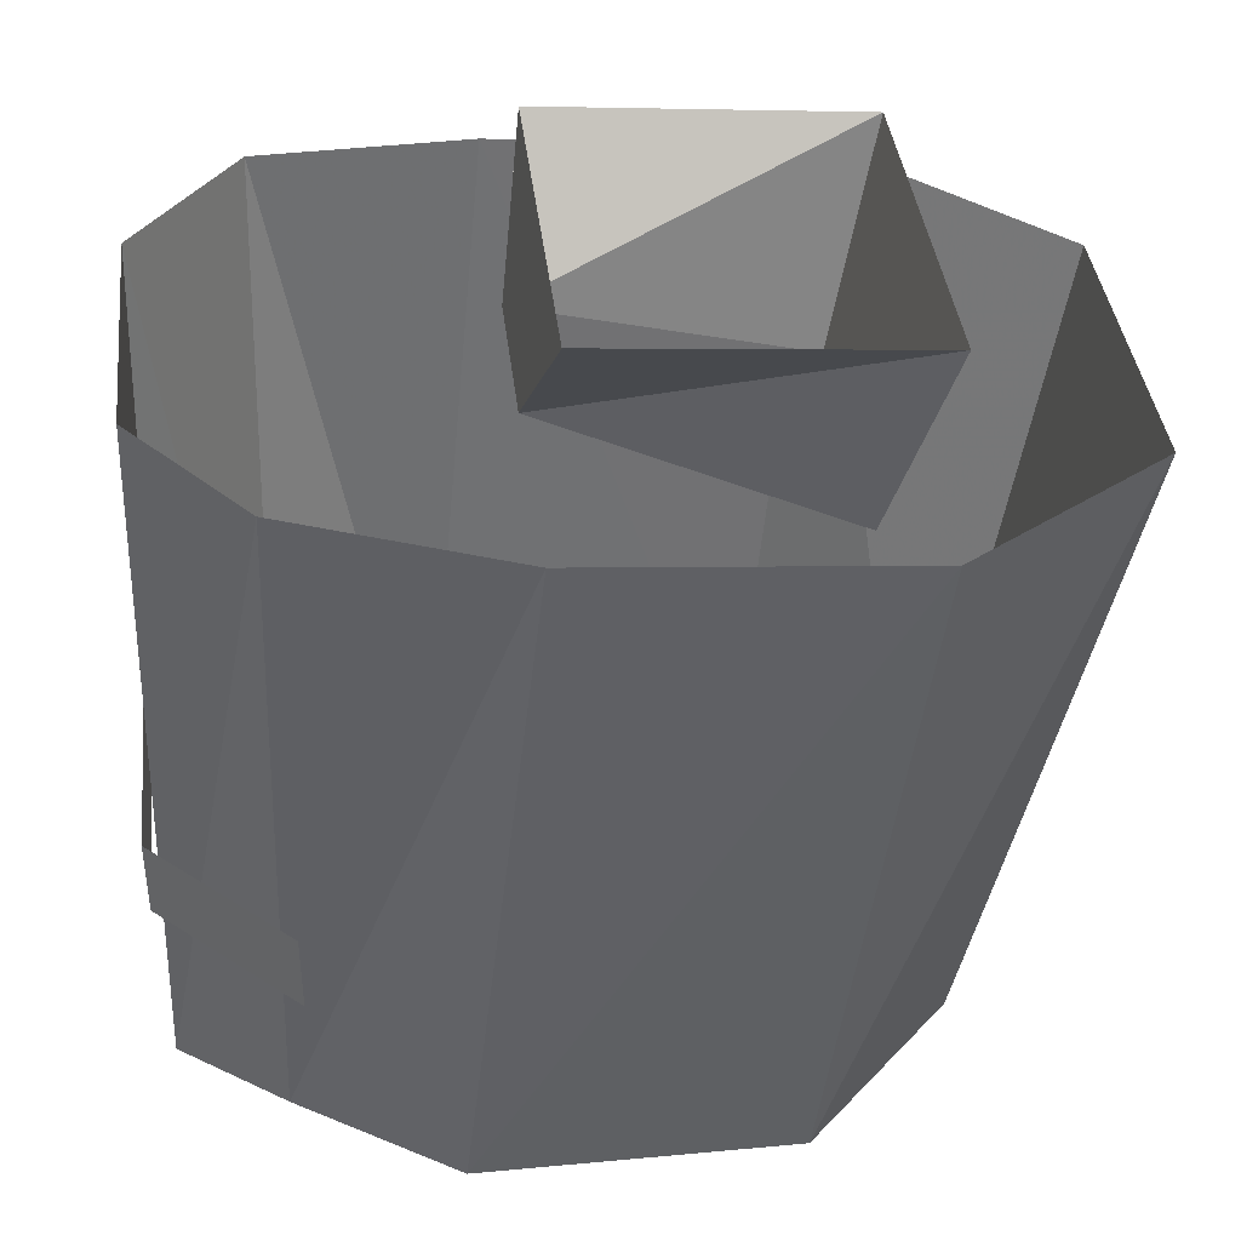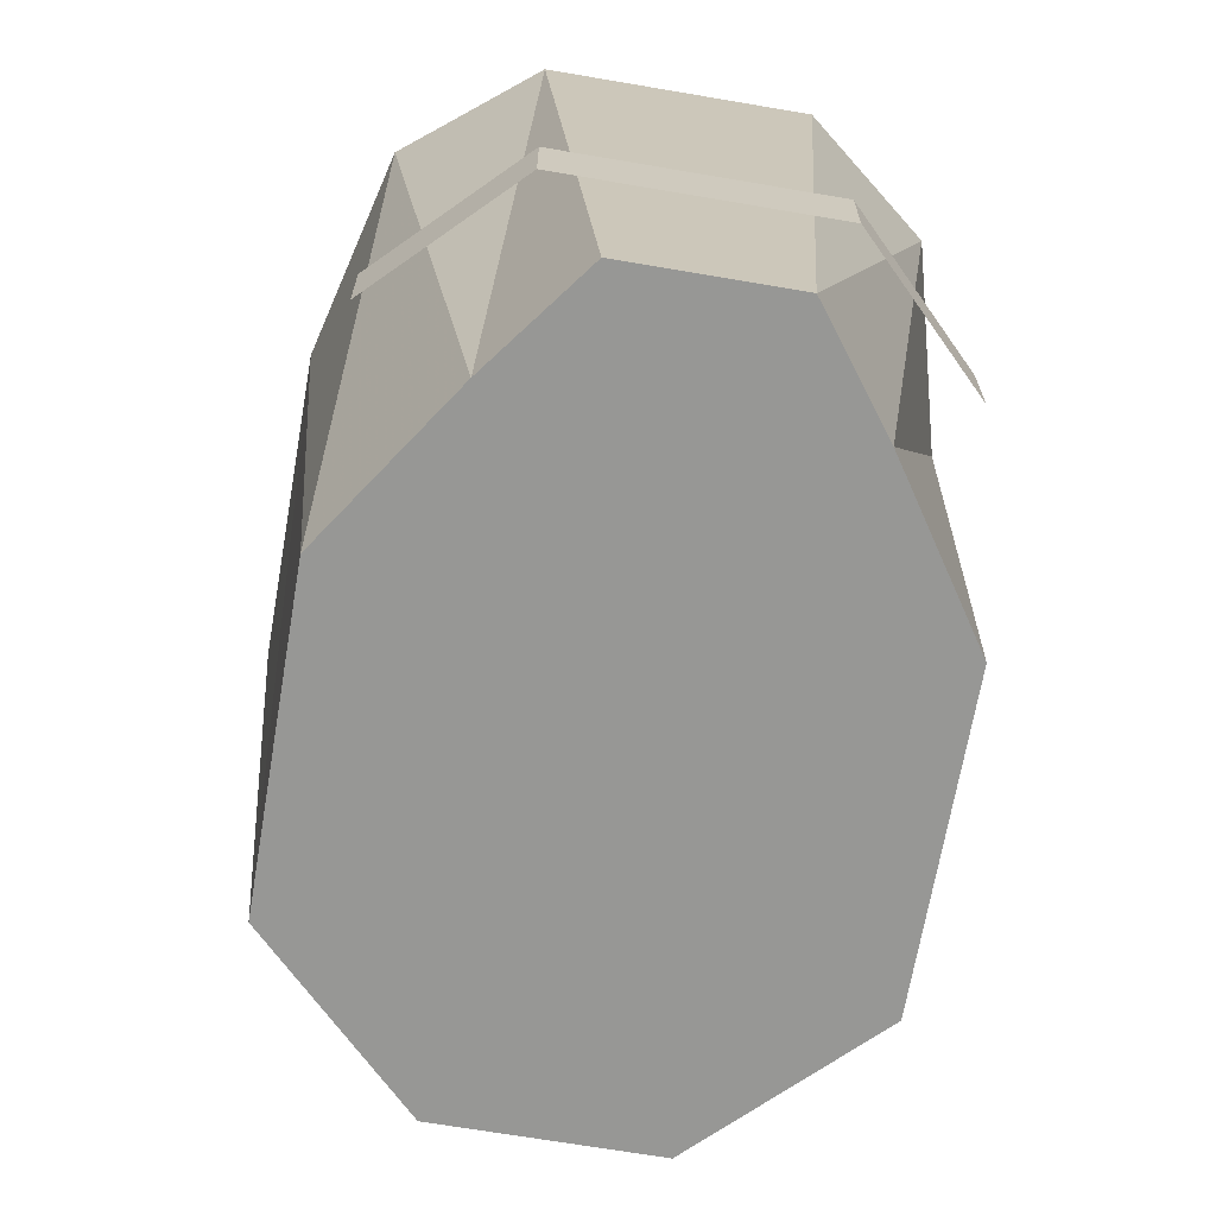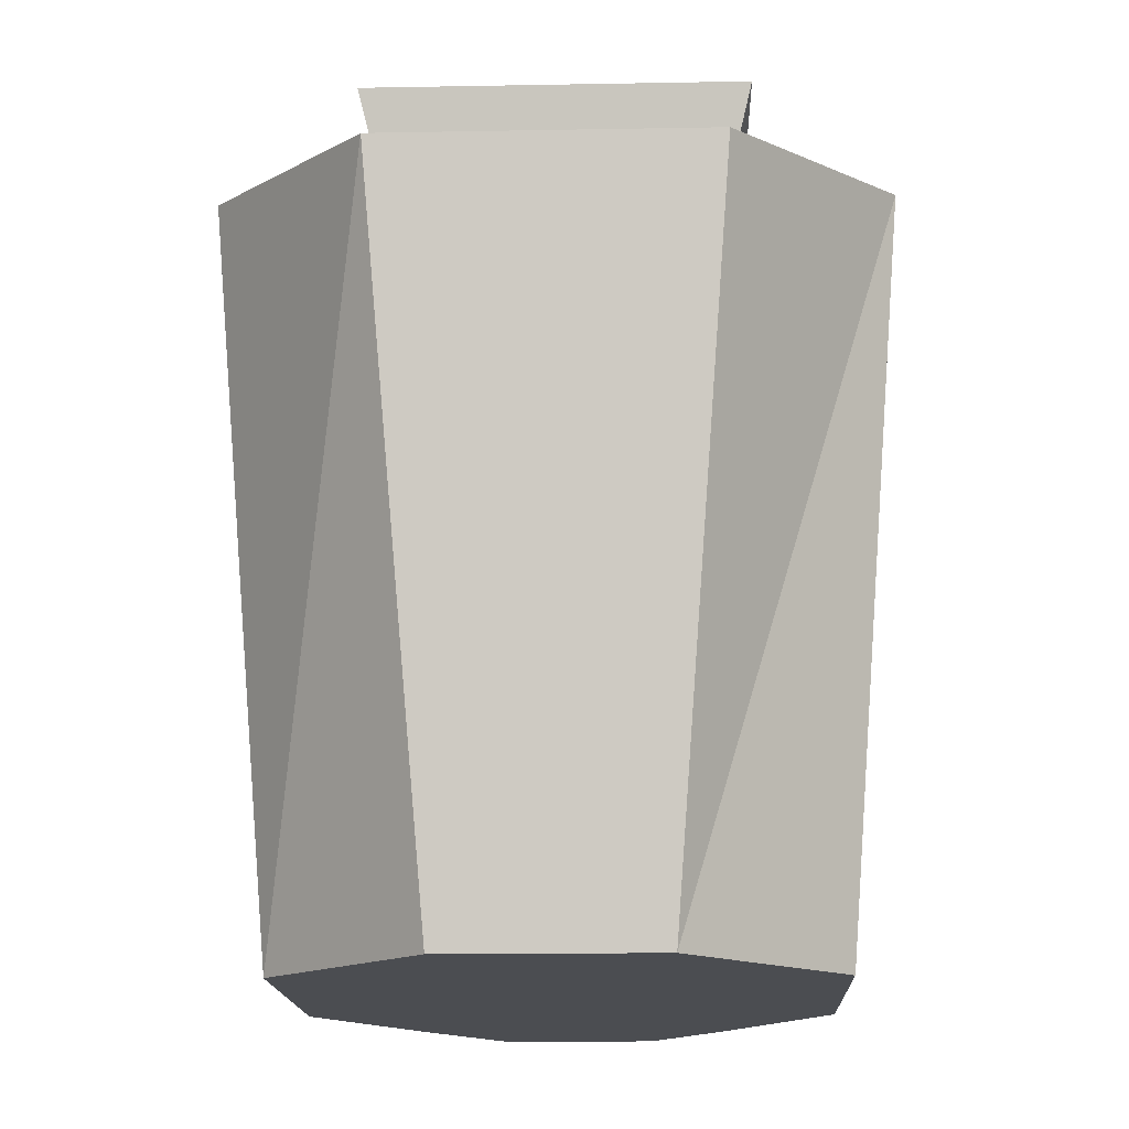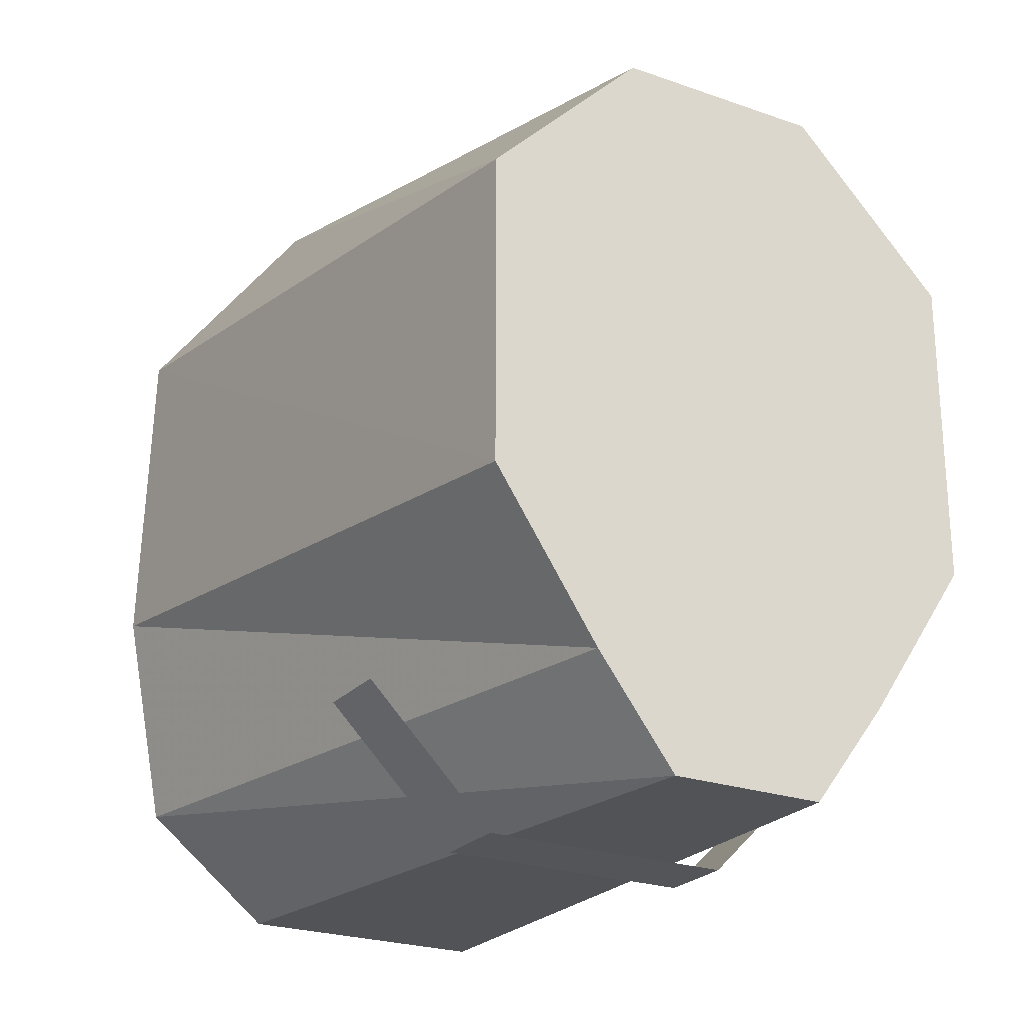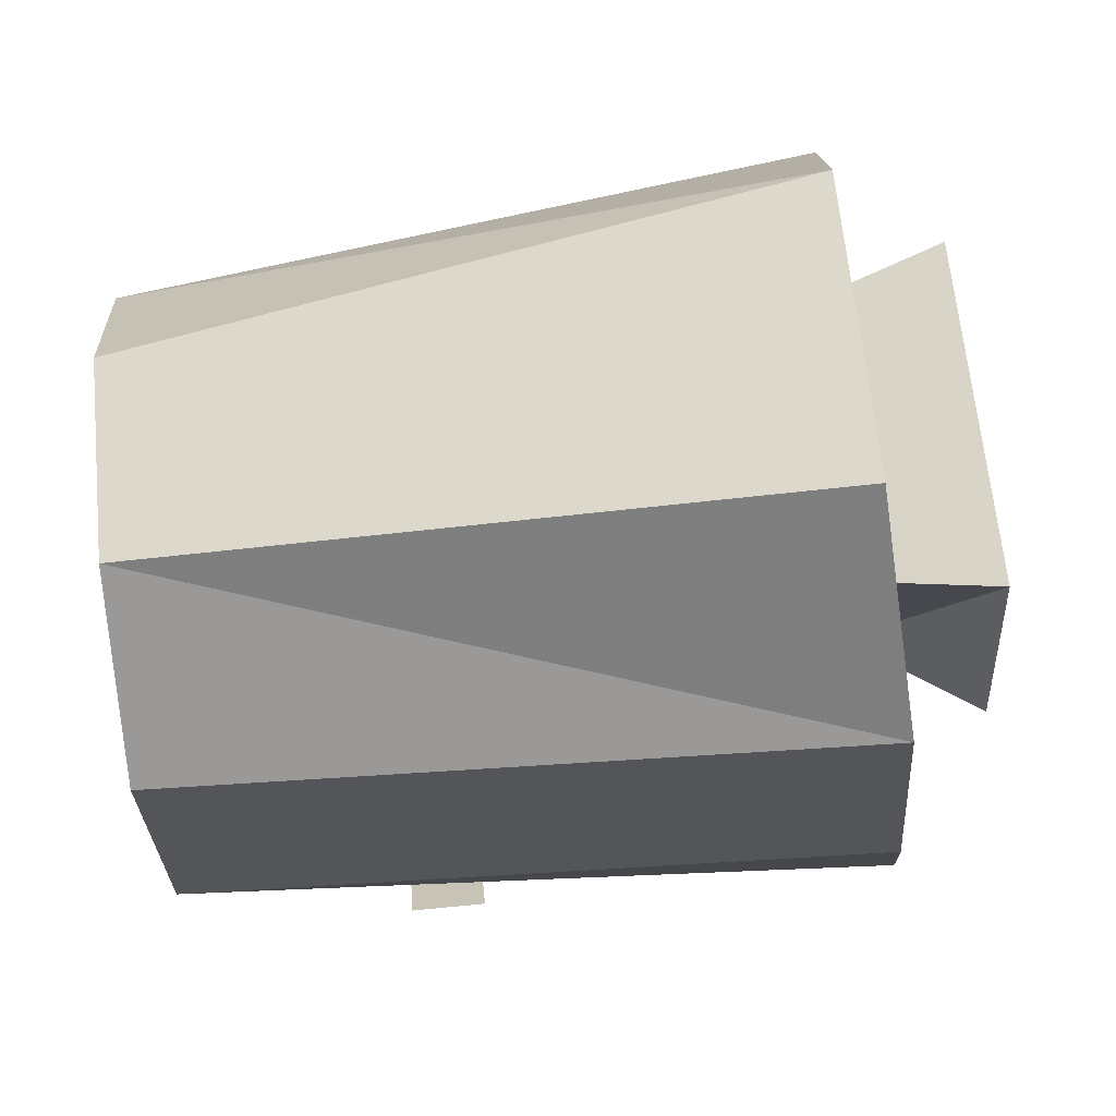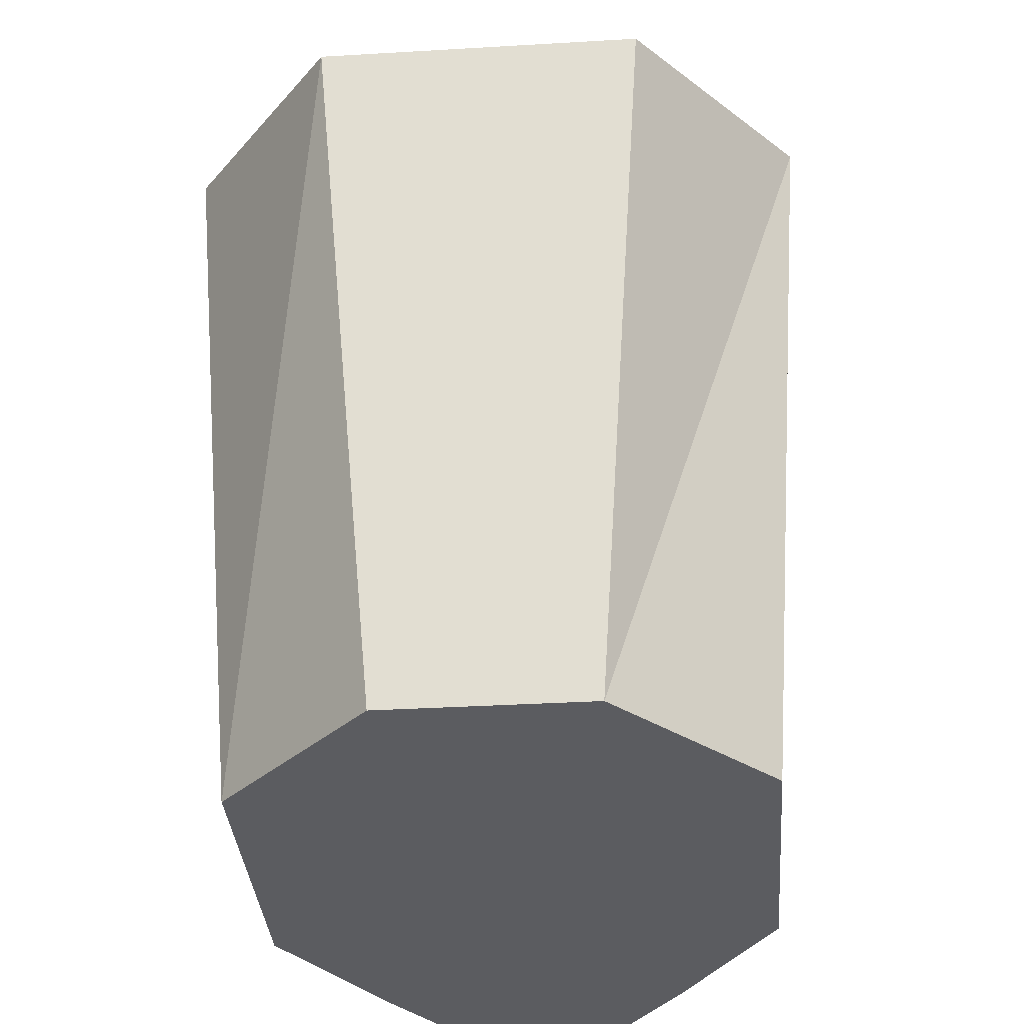
<metadata>
{"format":"obj","ext":"obj","renderer":"f3d","projection":"perspective","resolution":1024,"background":"white","views":[{"elev":39.3,"azim":-96.6,"up":"+Y"},{"elev":-68.1,"azim":170.3,"up":"+Y"},{"elev":-15.7,"azim":2.2,"up":"+Y"},{"elev":-24.0,"azim":-30.3,"up":"+Z"},{"elev":65.1,"azim":84.4,"up":"+Z"},{"elev":-35.1,"azim":4.5,"up":"+Y"}]}
</metadata>
<code>
v -0.03125 -1.203 0.04688
v 0.03125 -1.203 0.04688
v 0.04688 -1 0.08594
v -0.04688 -1 0.08594
v -0.07812 -1.203 0
v 0.07812 -1.203 0
v 0.09375 -0.9922 0.02344
v 0.07812 -1.203 -0.09375
v 0.09375 -0.9844 -0.07031
v 0.04688 -1.203 -0.1406
v 0.07812 -0.9766 -0.1328
v 0.02344 -1.203 -0.1719
v 0.03906 -0.9766 -0.1641
v -0.02344 -1.203 -0.1719
v -0.03906 -0.9766 -0.1641
v -0.04688 -1.203 -0.1406
v -0.07812 -0.9766 -0.1328
v -0.07812 -1.203 -0.09375
v -0.09375 -0.9844 -0.07031
v -0.09375 -0.9922 0.02344
v -0.07812 -1.109 -0.1328
v -0.03906 -1.109 -0.1719
v -0.03906 -1.133 -0.1719
v -0.07812 -1.133 -0.1328
v 0.03906 -1.109 -0.1719
v 0.07812 -1.109 -0.1328
v 0.07812 -1.133 -0.1328
v 0.03906 -1.133 -0.1719
v 0.05469 -0.9609 0.03125
v 0.03906 -1.023 0.01562
v 0.02344 -0.9922 -0.07031
v 0.05469 -0.9531 -0.0625
v -0.05469 -0.9531 -0.0625
v -0.02344 -0.9922 -0.07031
v -0.05469 -0.9609 0.03125
v -0.03906 -1.023 0.01562
f 1 2 3
f 1 3 4
f 1 4 5
f 1 5 2
f 2 5 6
f 2 6 7
f 2 7 3
f 6 8 9
f 6 9 7
f 8 10 11
f 8 11 9
f 10 12 13
f 10 13 11
f 12 14 15
f 12 15 13
f 14 16 17
f 14 17 15
f 16 18 19
f 16 19 17
f 18 5 20
f 18 20 19
f 5 4 20
f 5 18 16
f 5 16 14
f 5 14 12
f 5 12 10
f 5 10 8
f 5 8 6
f 21 22 23
f 21 23 24
f 25 26 27
f 25 27 28
f 25 28 23
f 25 23 22
f 29 30 31
f 29 31 32
f 32 31 33
f 33 31 34
f 33 34 35
f 35 34 36
f 35 36 30
f 35 30 29

</code>
